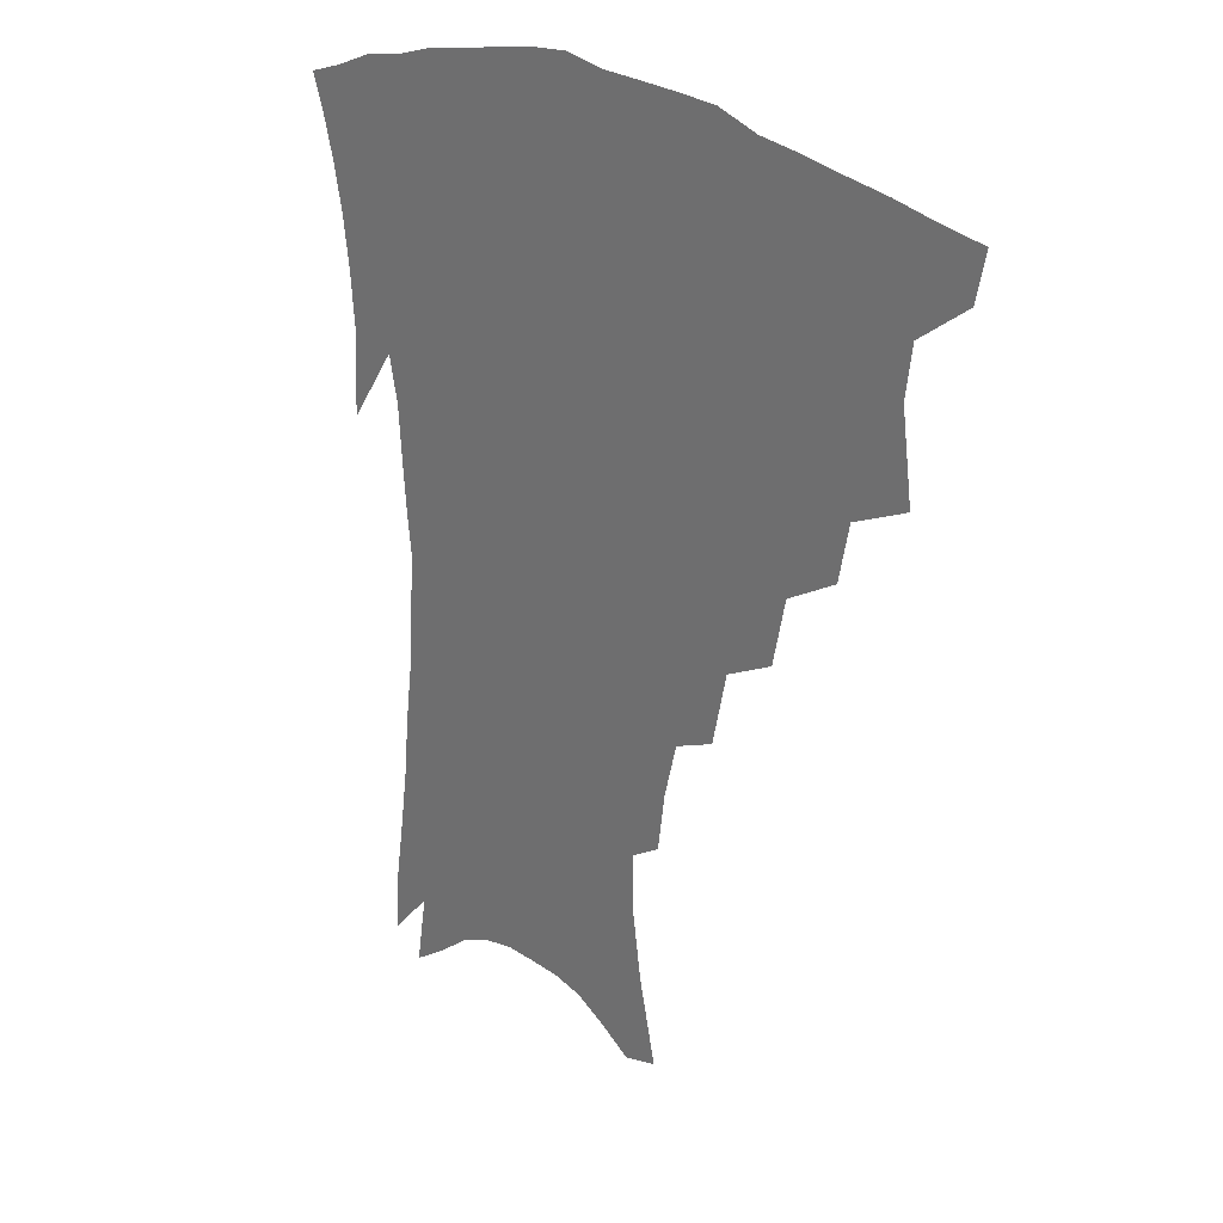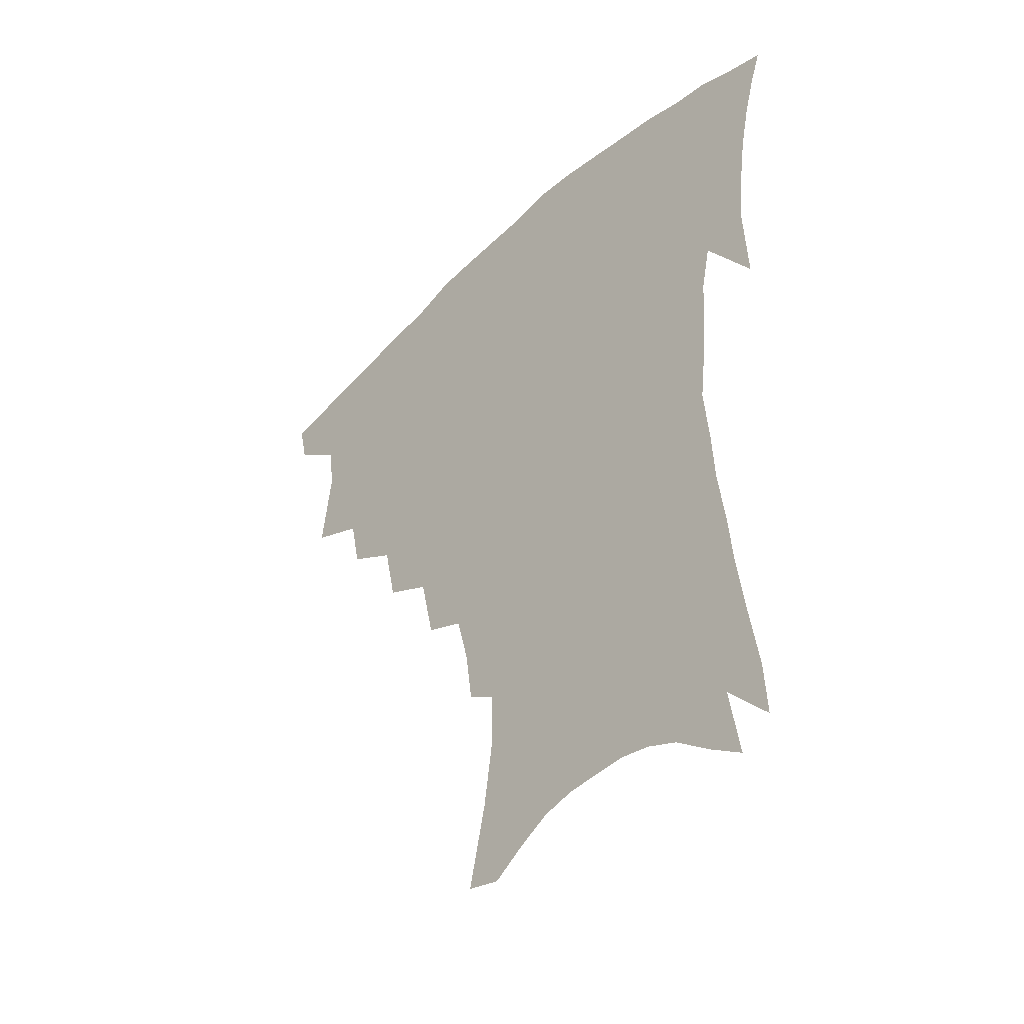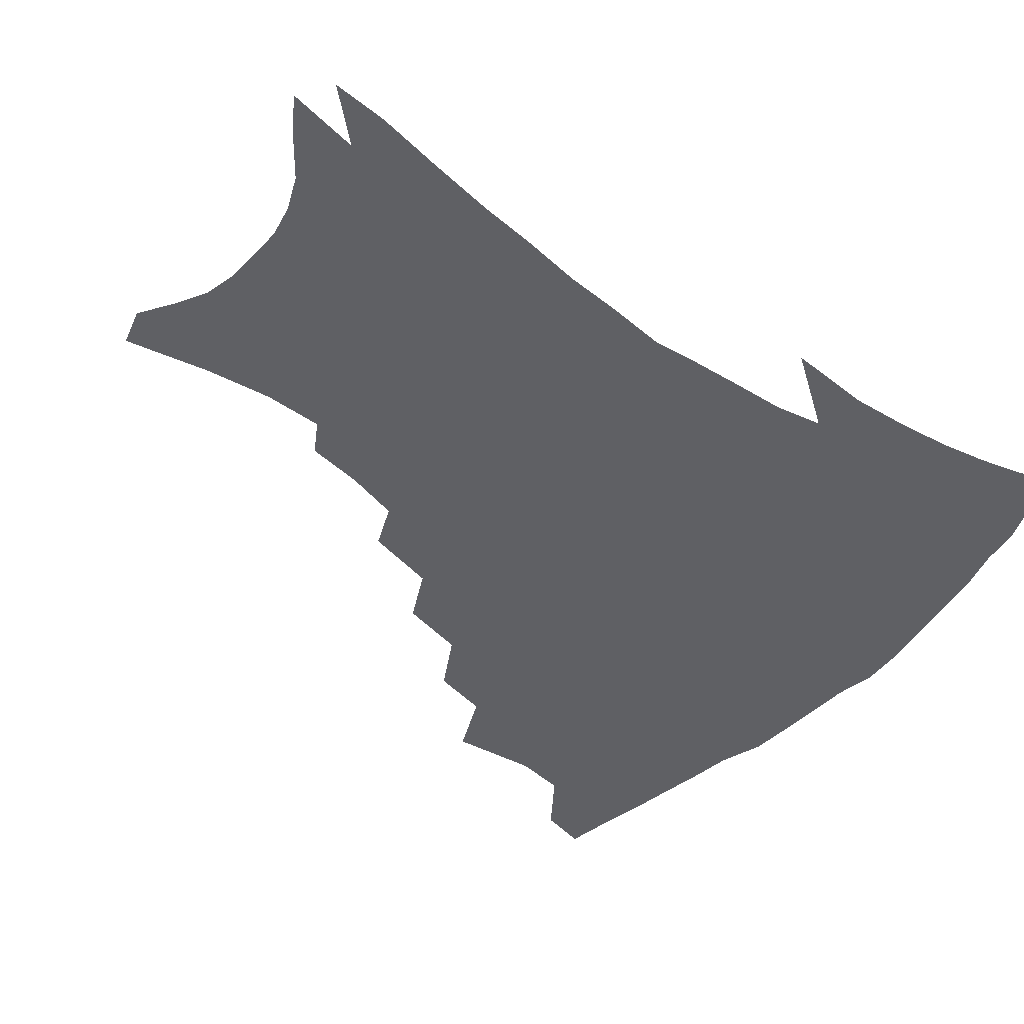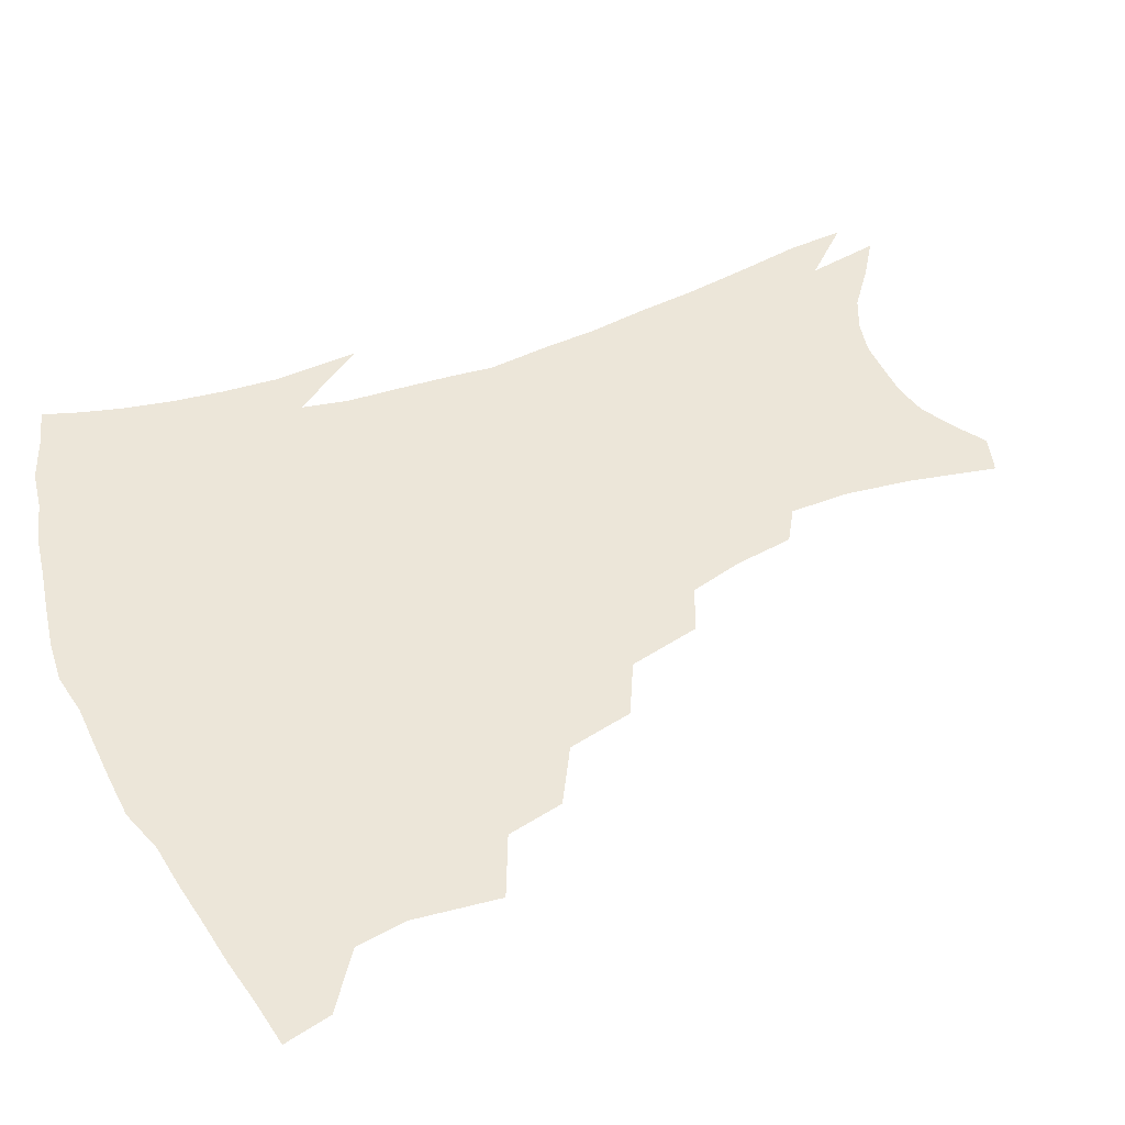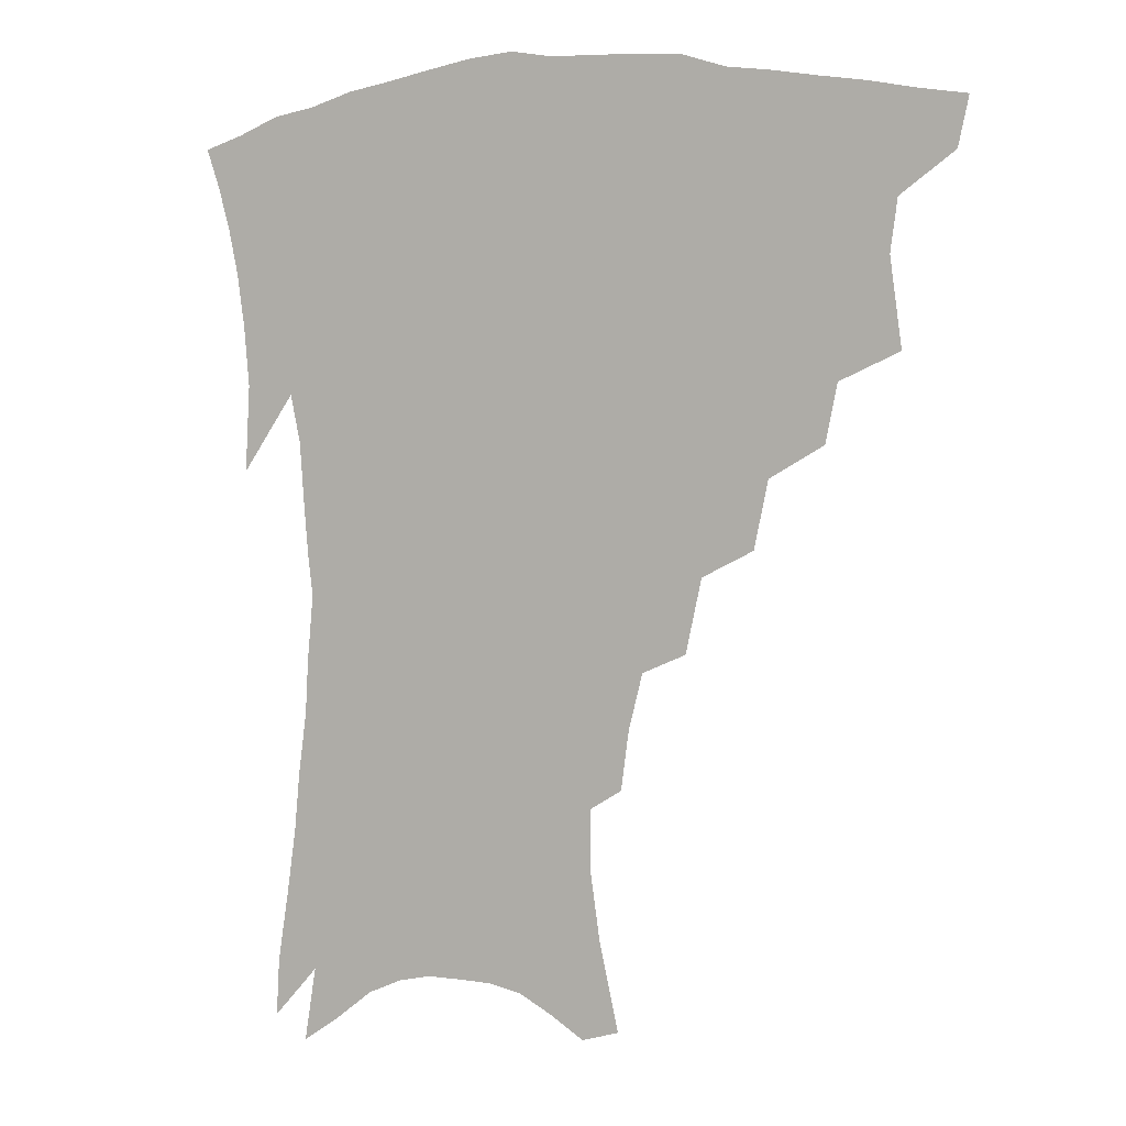
<metadata>
{"format":"obj","ext":"obj","renderer":"f3d","projection":"perspective","resolution":1024,"background":"white","views":[{"elev":25.1,"azim":-133.6,"up":"+Y"},{"elev":-44.4,"azim":47.4,"up":"+Y"},{"elev":-45.2,"azim":50.7,"up":"+Z"},{"elev":49.3,"azim":-113.3,"up":"+Z"},{"elev":2.8,"azim":-155.8,"up":"+Y"}]}
</metadata>
<code>
v 441.6 395 0
v 438.2 410.8 0
v 458.1 336.3 0
v 461.9 365 0
v 459.6 381.9 0
v 457.3 397.8 0
v 454.1 413.4 0
v 481.7 308.5 0
v 477.9 327.4 0
v 479.6 353.6 0
v 478 370.6 0
v 475 385.6 0
v 472.1 400.8 0
v 469.1 416.4 0
v 504.3 276.3 0
v 499.7 298.1 0
v 498.4 323.5 0
v 495.4 340 0
v 495.1 359.5 0
v 492.7 374.4 0
v 490 388.7 0
v 487.1 403.4 0
v 484.3 418.7 0
v 526.5 243.7 0
v 521.3 267.7 0
v 516.4 287.9 0
v 514.2 312.1 0
v 512.8 331.6 0
v 511.5 349.1 0
v 508.8 362.5 0
v 506.7 377.1 0
v 504.3 391.2 0
v 501.9 405.5 0
v 499.1 421.1 0
v 548 200.3 0
v 545.5 219.3 0
v 540.9 237.5 0
v 536 258.7 0
v 532 279.2 0
v 528.5 296.7 0
v 526.6 315.9 0
v 526.1 336.6 0
v 524.6 351.9 0
v 522.7 365.6 0
v 520.6 379.5 0
v 518.5 393.6 0
v 516.1 408.4 0
v 513.9 423.1 0
v 549.1 123.7 0
v 555.3 151.9 0
v 558.4 173.9 0
v 558.6 193.8 0
v 556.6 214.5 0
v 553.3 230.3 0
v 549.6 249 0
v 545.9 266.5 0
v 543.4 288.6 0
v 541.4 306.6 0
v 540.3 324.6 0
v 538.9 339.7 0
v 537.7 354.2 0
v 536.5 368.1 0
v 534.2 381.5 0
v 532.8 395.5 0
v 530.8 410.3 0
v 528.8 427.8 0
v 561.2 120.1 0
v 563.8 140.9 0
v 567.9 166.9 0
v 567.6 182.2 0
v 567.1 204 0
v 564.9 223.6 0
v 562.1 241.6 0
v 559 256.7 0
v 556.3 275.1 0
v 554.6 294.8 0
v 553.3 311.8 0
v 552.7 328.7 0
v 551.2 341.3 0
v 550.8 356.4 0
v 550 370 0
v 549 383.1 0
v 547.4 396.8 0
v 545.1 412.3 0
v 543.2 428.7 0
v 572 127.1 0
v 575.5 151.5 0
v 577.6 174.9 0
v 576.9 192.5 0
v 575.5 211.3 0
v 573.6 232.3 0
v 571.1 246.6 0
v 568.9 264.5 0
v 567.2 283.1 0
v 565.6 298.4 0
v 564.8 315 0
v 564.6 331.4 0
v 563.7 343.8 0
v 563.7 358.1 0
v 563.1 371.1 0
v 562.4 384.1 0
v 561.6 397.4 0
v 560 411.9 0
v 557.6 429.2 0
v 583 133 0
v 585.9 158.9 0
v 586.2 176.4 0
v 585.5 196.6 0
v 584 213 0
v 582.2 234.1 0
v 580.3 250 0
v 578.6 266.6 0
v 577.5 286.3 0
v 576.8 303.4 0
v 576.4 318.3 0
v 576.1 332.1 0
v 576.1 345.7 0
v 576.6 359.7 0
v 575.8 371.9 0
v 575.7 384.8 0
v 575.2 398 0
v 573.7 413 0
v 571.8 429.6 0
v 593.8 135.4 0
v 595.3 160.5 0
v 595.2 180.7 0
v 594.1 199.1 0
v 592.7 221 0
v 591.1 237.1 0
v 589.7 253 0
v 588.4 269.6 0
v 587.7 289.8 0
v 587.4 305.8 0
v 587.3 318.8 0
v 587.6 332.9 0
v 588.1 346.8 0
v 588.8 360.1 0
v 589.5 372.8 0
v 589.2 385.1 0
v 588.8 398.1 0
v 587.5 414 0
v 585.7 432 0
v 604.8 135.7 0
v 604.8 162 0
v 604 183 0
v 602.9 201 0
v 601.5 220.8 0
v 600 238.1 0
v 599.1 255.7 0
v 598.2 272.3 0
v 597.8 289.7 0
v 597.8 304.9 0
v 598.1 318.8 0
v 598.9 333.8 0
v 599.5 345.9 0
v 601.1 360.9 0
v 601.7 372.8 0
v 602.1 385.1 0
v 602 398.4 0
v 601.8 412.9 0
v 600.1 430.7 0
v 615.8 135.8 0
v 615 156.3 0
v 613.3 180.4 0
v 611.8 200.7 0
v 610.2 221.1 0
v 609.6 234.5 0
v 608.3 254.6 0
v 607.8 272.2 0
v 607.8 288.6 0
v 608.1 303.7 0
v 608.8 320.5 0
v 609.9 332.9 0
v 611.3 347.4 0
v 612.5 360.4 0
v 613.9 372 0
v 615.2 384.3 0
v 616 397 0
v 616.1 411.1 0
v 615 428 0
v 626.6 133.5 0
v 624.8 154.3 0
v 622.5 179.5 0
v 620.8 199.8 0
v 619.2 219.6 0
v 618.3 237.3 0
v 617.6 253.9 0
v 617.6 269.4 0
v 617.8 285.5 0
v 618.4 300.9 0
v 619.3 316.9 0
v 620.6 332.7 0
v 622.3 345.8 0
v 624 358 0
v 625.9 370.9 0
v 627.7 383.2 0
v 629.2 395.5 0
v 630 409 0
v 629.7 425.1 0
v 637.6 128.6 0
v 635.3 149.6 0
v 632.1 175.9 0
v 630.3 196.1 0
v 628.6 215.8 0
v 628.3 231.1 0
v 627 250.9 0
v 627.1 266.5 0
v 627.8 280.9 0
v 628.4 298 0
v 629.5 314.9 0
v 631.4 327.9 0
v 633 344.6 0
v 635.2 356.3 0
v 637.5 369.4 0
v 639.8 381.6 0
v 642.5 393.4 0
v 643.8 406.2 0
v 643.7 422.6 0
v 650 118.7 0
v 645.9 144.6 0
v 643.6 166.2 0
v 640.6 189.7 0
v 638.2 210.9 0
v 637.4 228.2 0
v 637.1 244.2 0
v 636.8 261.2 0
v 637.3 276.9 0
v 638.2 294.2 0
v 639.7 310.1 0
v 641.7 325.4 0
v 643.6 340.6 0
v 646.1 354.8 0
v 648.9 366.8 0
v 651.4 378.8 0
v 654.3 391.4 0
v 656.7 403.4 0
v 658.1 418.3 0
v 662 110.5 0
v 658.2 134.6 0
v 655.2 157.2 0
v 652.9 177.9 0
v 649.9 200 0
v 648.6 218.3 0
v 647.5 236.1 0
v 646.9 253.7 0
v 646.7 271.7 0
v 648.6 285.8 0
v 650.1 302.5 0
v 651.9 320 0
v 653.9 337 0
v 657 349.7 0
v 660 365 0
v 663.1 377.2 0
v 666.1 388.9 0
v 669 401 0
v 671.4 416 0
v 673 118 0
v 672 136.4 0
v 668.5 159.3 0
v 665.6 180.7 0
v 663.9 199.2 0
v 661.3 219.8 0
v 660.4 237.3 0
v 658.4 258.6 0
v 660.1 272.6 0
v 661.6 289.6 0
v 663 309.1 0
v 666.3 324.8 0
v 667.3 346.3 0
v 670.7 360.1 0
v 674.4 372.8 0
v 677.8 385.7 0
v 681.3 397.6 0
v 685 410.5 0
v 683.7 299.5 0
v 682.3 327.8 0
v 684 347.2 0
v 686.5 364.8 0
v 689.8 380.4 0
v 693.5 393.8 0
v 697.8 406.4 0
f 5 6 1
f 1 6 2
f 6 7 2
f 9 10 3
f 3 10 4
f 10 11 4
f 4 11 5
f 11 12 5
f 5 12 6
f 12 13 6
f 6 13 7
f 13 14 7
f 16 17 8
f 8 17 9
f 17 18 9
f 9 18 10
f 18 19 10
f 10 19 11
f 19 20 11
f 11 20 12
f 20 21 12
f 12 21 13
f 21 22 13
f 13 22 14
f 22 23 14
f 25 26 15
f 15 26 16
f 26 27 16
f 16 27 17
f 27 28 17
f 17 28 18
f 28 29 18
f 18 29 19
f 29 30 19
f 19 30 20
f 30 31 20
f 20 31 21
f 31 32 21
f 21 32 22
f 32 33 22
f 22 33 23
f 33 34 23
f 37 38 24
f 24 38 25
f 38 39 25
f 25 39 26
f 39 40 26
f 26 40 27
f 40 41 27
f 27 41 28
f 41 42 28
f 28 42 29
f 42 43 29
f 29 43 30
f 43 44 30
f 30 44 31
f 44 45 31
f 31 45 32
f 45 46 32
f 32 46 33
f 46 47 33
f 33 47 34
f 47 48 34
f 52 53 35
f 35 53 36
f 53 54 36
f 36 54 37
f 54 55 37
f 37 55 38
f 55 56 38
f 38 56 39
f 56 57 39
f 39 57 40
f 57 58 40
f 40 58 41
f 58 59 41
f 41 59 42
f 59 60 42
f 42 60 43
f 60 61 43
f 43 61 44
f 61 62 44
f 44 62 45
f 62 63 45
f 45 63 46
f 63 64 46
f 46 64 47
f 64 65 47
f 47 65 48
f 65 66 48
f 67 68 49
f 49 68 50
f 68 69 50
f 50 69 51
f 69 70 51
f 51 70 52
f 70 71 52
f 52 71 53
f 71 72 53
f 53 72 54
f 72 73 54
f 54 73 55
f 73 74 55
f 55 74 56
f 74 75 56
f 56 75 57
f 75 76 57
f 57 76 58
f 76 77 58
f 58 77 59
f 77 78 59
f 59 78 60
f 78 79 60
f 60 79 61
f 79 80 61
f 61 80 62
f 80 81 62
f 62 81 63
f 81 82 63
f 63 82 64
f 82 83 64
f 64 83 65
f 83 84 65
f 65 84 66
f 84 85 66
f 67 86 68
f 86 87 68
f 68 87 69
f 87 88 69
f 69 88 70
f 88 89 70
f 70 89 71
f 89 90 71
f 71 90 72
f 90 91 72
f 72 91 73
f 91 92 73
f 73 92 74
f 92 93 74
f 74 93 75
f 93 94 75
f 75 94 76
f 94 95 76
f 76 95 77
f 95 96 77
f 77 96 78
f 96 97 78
f 78 97 79
f 97 98 79
f 79 98 80
f 98 99 80
f 80 99 81
f 99 100 81
f 81 100 82
f 100 101 82
f 82 101 83
f 101 102 83
f 83 102 84
f 102 103 84
f 84 103 85
f 103 104 85
f 86 105 87
f 105 106 87
f 87 106 88
f 106 107 88
f 88 107 89
f 107 108 89
f 89 108 90
f 108 109 90
f 90 109 91
f 109 110 91
f 91 110 92
f 110 111 92
f 92 111 93
f 111 112 93
f 93 112 94
f 112 113 94
f 94 113 95
f 113 114 95
f 95 114 96
f 114 115 96
f 96 115 97
f 115 116 97
f 97 116 98
f 116 117 98
f 98 117 99
f 117 118 99
f 99 118 100
f 118 119 100
f 100 119 101
f 119 120 101
f 101 120 102
f 120 121 102
f 102 121 103
f 121 122 103
f 103 122 104
f 122 123 104
f 105 124 106
f 124 125 106
f 106 125 107
f 125 126 107
f 107 126 108
f 126 127 108
f 108 127 109
f 127 128 109
f 109 128 110
f 128 129 110
f 110 129 111
f 129 130 111
f 111 130 112
f 130 131 112
f 112 131 113
f 131 132 113
f 113 132 114
f 132 133 114
f 114 133 115
f 133 134 115
f 115 134 116
f 134 135 116
f 116 135 117
f 135 136 117
f 117 136 118
f 136 137 118
f 118 137 119
f 137 138 119
f 119 138 120
f 138 139 120
f 120 139 121
f 139 140 121
f 121 140 122
f 140 141 122
f 122 141 123
f 141 142 123
f 124 143 125
f 143 144 125
f 125 144 126
f 144 145 126
f 126 145 127
f 145 146 127
f 127 146 128
f 146 147 128
f 128 147 129
f 147 148 129
f 129 148 130
f 148 149 130
f 130 149 131
f 149 150 131
f 131 150 132
f 150 151 132
f 132 151 133
f 151 152 133
f 133 152 134
f 152 153 134
f 134 153 135
f 153 154 135
f 135 154 136
f 154 155 136
f 136 155 137
f 155 156 137
f 137 156 138
f 156 157 138
f 138 157 139
f 157 158 139
f 139 158 140
f 158 159 140
f 140 159 141
f 159 160 141
f 141 160 142
f 160 161 142
f 143 162 144
f 162 163 144
f 144 163 145
f 163 164 145
f 145 164 146
f 164 165 146
f 146 165 147
f 165 166 147
f 147 166 148
f 166 167 148
f 148 167 149
f 167 168 149
f 149 168 150
f 168 169 150
f 150 169 151
f 169 170 151
f 151 170 152
f 170 171 152
f 152 171 153
f 171 172 153
f 153 172 154
f 172 173 154
f 154 173 155
f 173 174 155
f 155 174 156
f 174 175 156
f 156 175 157
f 175 176 157
f 157 176 158
f 176 177 158
f 158 177 159
f 177 178 159
f 159 178 160
f 178 179 160
f 160 179 161
f 179 180 161
f 162 181 163
f 181 182 163
f 163 182 164
f 182 183 164
f 164 183 165
f 183 184 165
f 165 184 166
f 184 185 166
f 166 185 167
f 185 186 167
f 167 186 168
f 186 187 168
f 168 187 169
f 187 188 169
f 169 188 170
f 188 189 170
f 170 189 171
f 189 190 171
f 171 190 172
f 190 191 172
f 172 191 173
f 191 192 173
f 173 192 174
f 192 193 174
f 174 193 175
f 193 194 175
f 175 194 176
f 194 195 176
f 176 195 177
f 195 196 177
f 177 196 178
f 196 197 178
f 178 197 179
f 197 198 179
f 179 198 180
f 198 199 180
f 181 200 182
f 200 201 182
f 182 201 183
f 201 202 183
f 183 202 184
f 202 203 184
f 184 203 185
f 203 204 185
f 185 204 186
f 204 205 186
f 186 205 187
f 205 206 187
f 187 206 188
f 206 207 188
f 188 207 189
f 207 208 189
f 189 208 190
f 208 209 190
f 190 209 191
f 209 210 191
f 191 210 192
f 210 211 192
f 192 211 193
f 211 212 193
f 193 212 194
f 212 213 194
f 194 213 195
f 213 214 195
f 195 214 196
f 214 215 196
f 196 215 197
f 215 216 197
f 197 216 198
f 216 217 198
f 198 217 199
f 217 218 199
f 200 219 201
f 219 220 201
f 201 220 202
f 220 221 202
f 202 221 203
f 221 222 203
f 203 222 204
f 222 223 204
f 204 223 205
f 223 224 205
f 205 224 206
f 224 225 206
f 206 225 207
f 225 226 207
f 207 226 208
f 226 227 208
f 208 227 209
f 227 228 209
f 209 228 210
f 228 229 210
f 210 229 211
f 229 230 211
f 211 230 212
f 230 231 212
f 212 231 213
f 231 232 213
f 213 232 214
f 232 233 214
f 214 233 215
f 233 234 215
f 215 234 216
f 234 235 216
f 216 235 217
f 235 236 217
f 217 236 218
f 236 237 218
f 219 238 220
f 238 239 220
f 220 239 221
f 239 240 221
f 221 240 222
f 240 241 222
f 222 241 223
f 241 242 223
f 223 242 224
f 242 243 224
f 224 243 225
f 243 244 225
f 225 244 226
f 244 245 226
f 226 245 227
f 245 246 227
f 227 246 228
f 246 247 228
f 228 247 229
f 247 248 229
f 229 248 230
f 248 249 230
f 230 249 231
f 249 250 231
f 231 250 232
f 250 251 232
f 232 251 233
f 251 252 233
f 233 252 234
f 252 253 234
f 234 253 235
f 253 254 235
f 235 254 236
f 254 255 236
f 236 255 237
f 255 256 237
f 239 257 240
f 257 258 240
f 240 258 241
f 258 259 241
f 241 259 242
f 259 260 242
f 242 260 243
f 260 261 243
f 243 261 244
f 261 262 244
f 244 262 245
f 262 263 245
f 245 263 246
f 263 264 246
f 246 264 247
f 264 265 247
f 247 265 248
f 265 266 248
f 248 266 249
f 266 267 249
f 249 267 250
f 267 268 250
f 250 268 251
f 268 269 251
f 251 269 252
f 269 270 252
f 252 270 253
f 270 271 253
f 253 271 254
f 271 272 254
f 254 272 255
f 272 273 255
f 255 273 256
f 273 274 256
f 268 275 269
f 275 276 269
f 269 276 270
f 276 277 270
f 270 277 271
f 277 278 271
f 271 278 272
f 278 279 272
f 272 279 273
f 279 280 273
f 273 280 274
f 280 281 274

</code>
